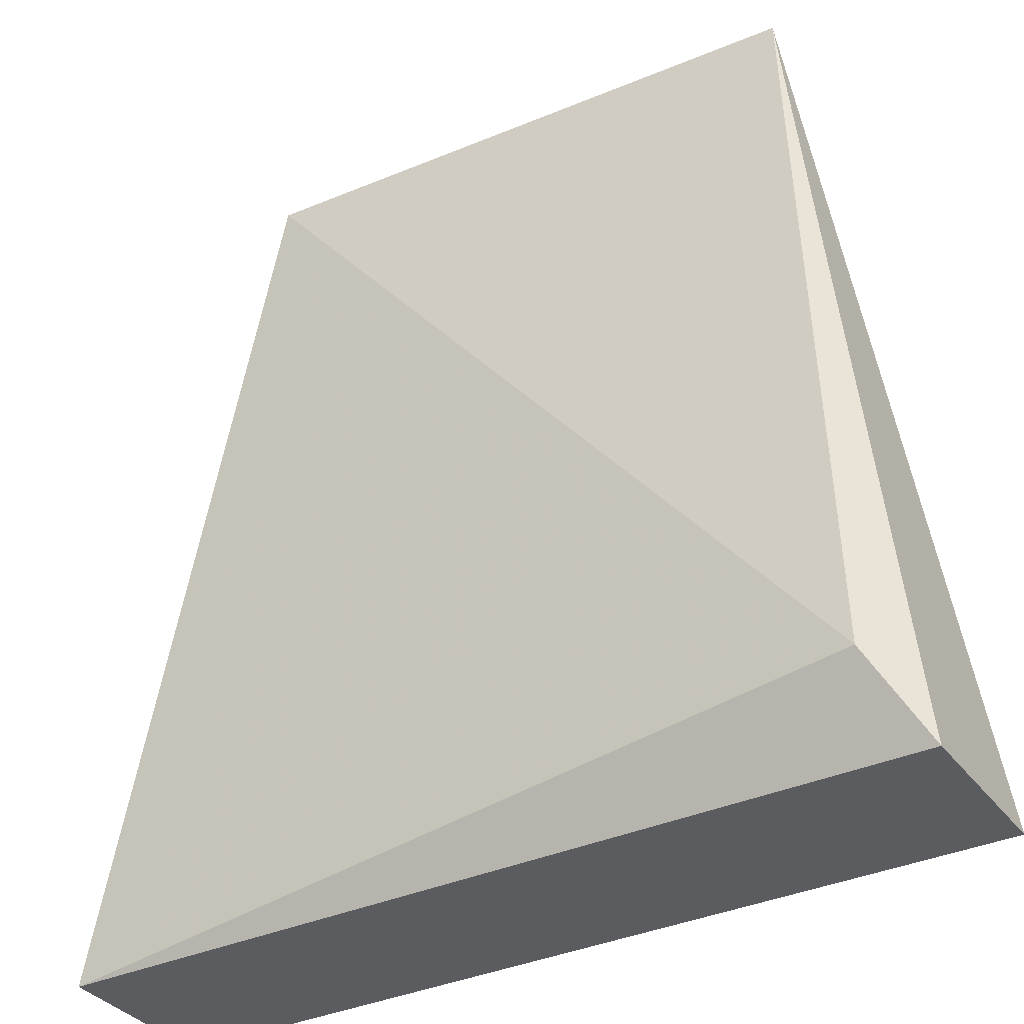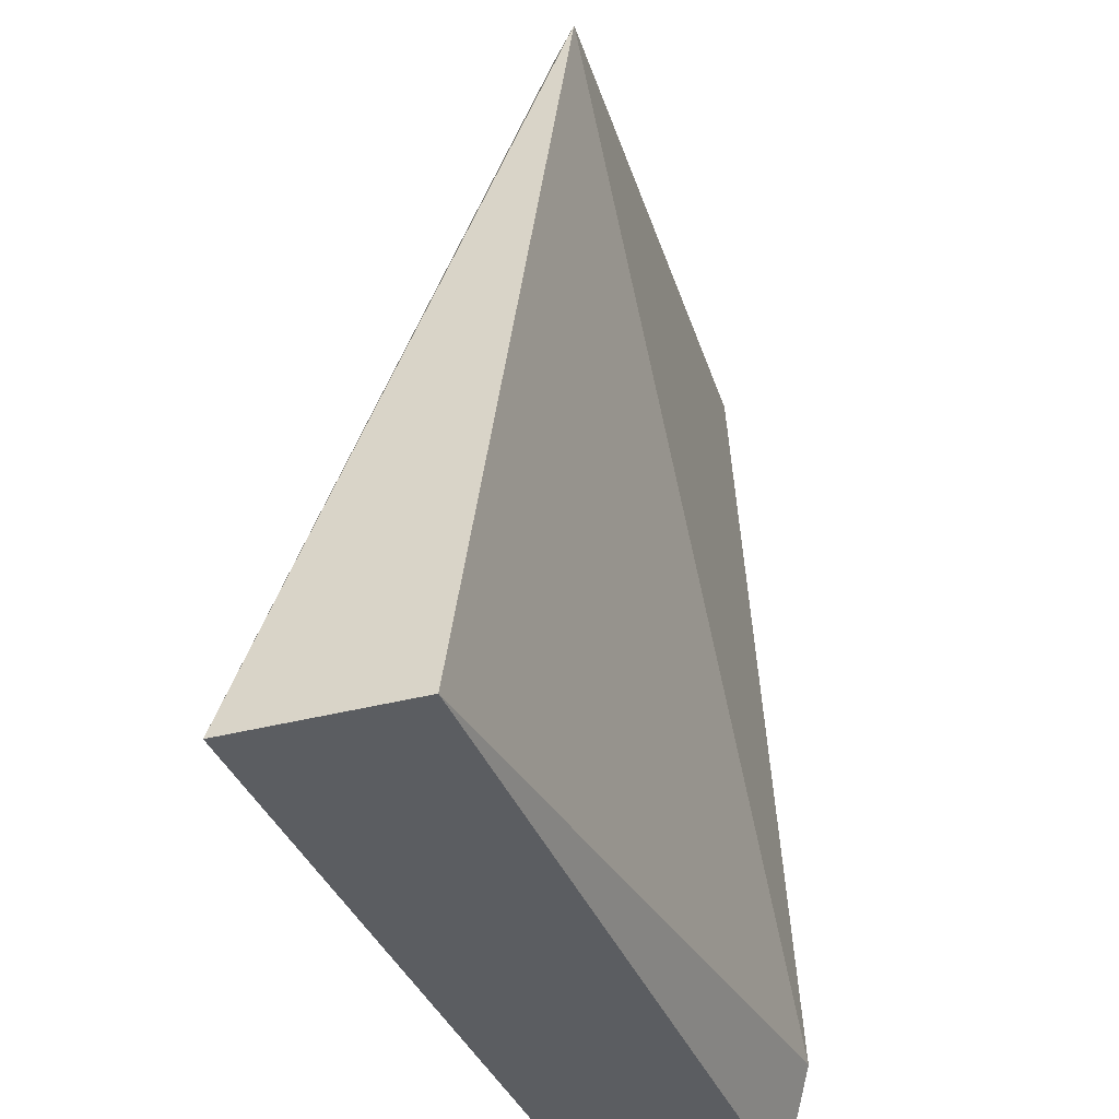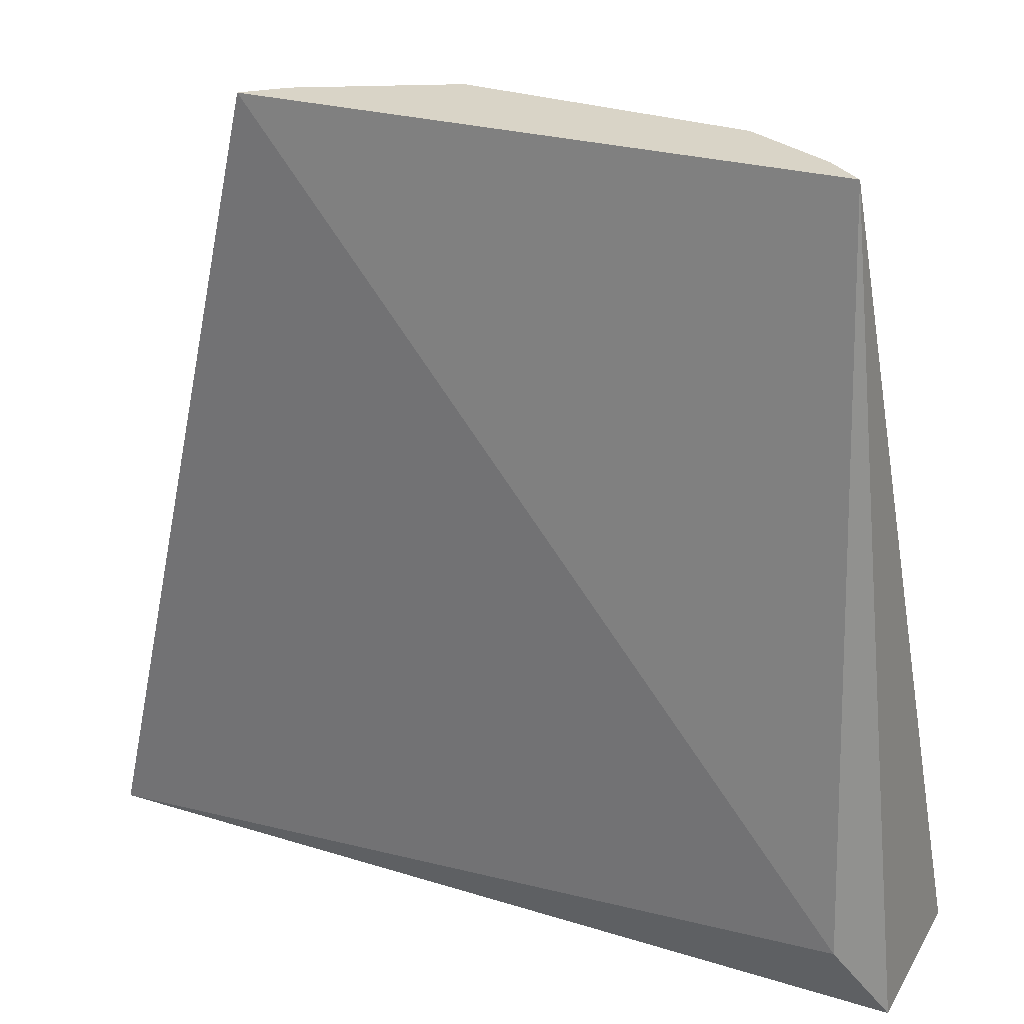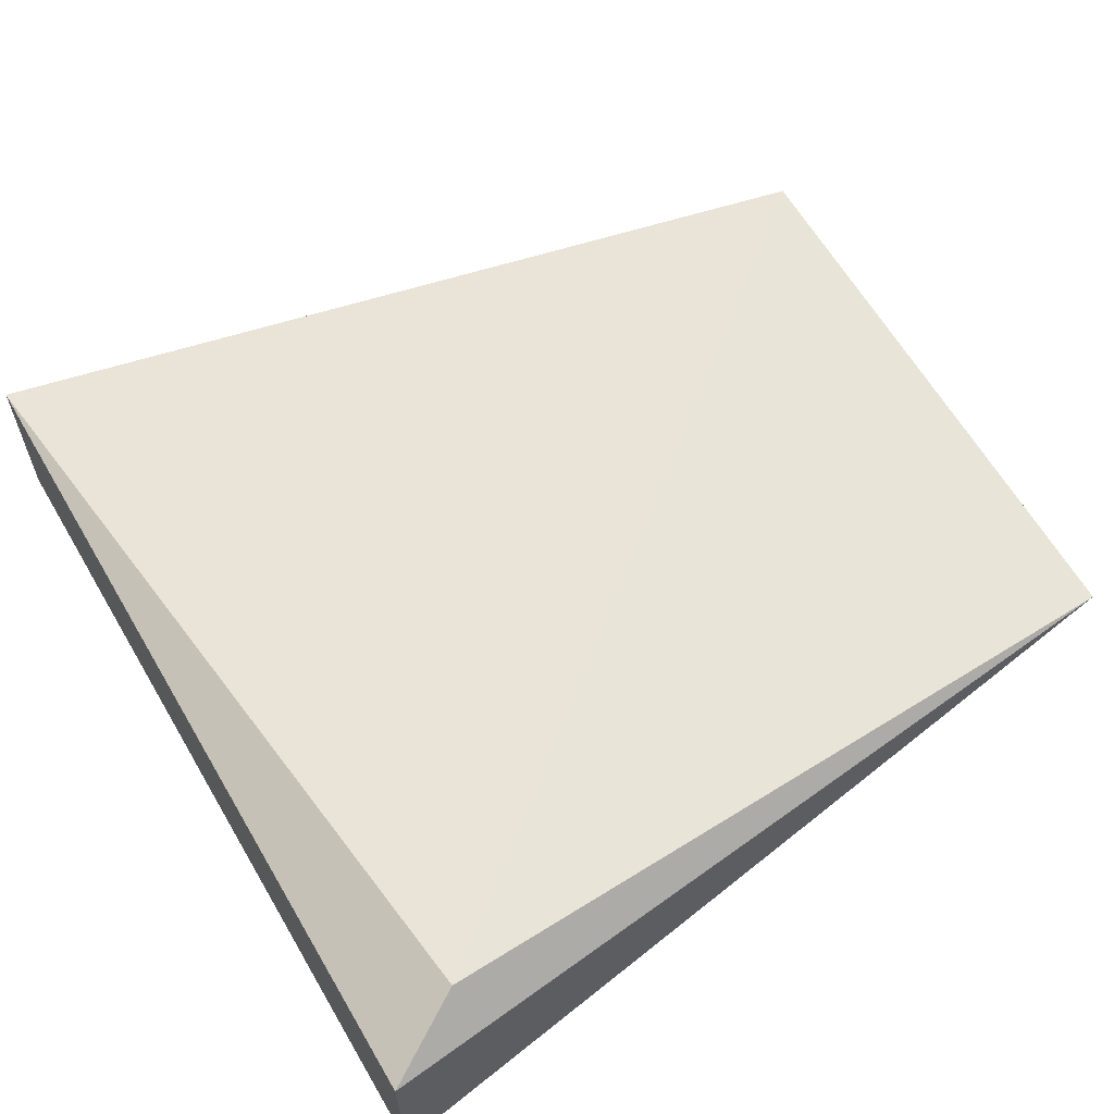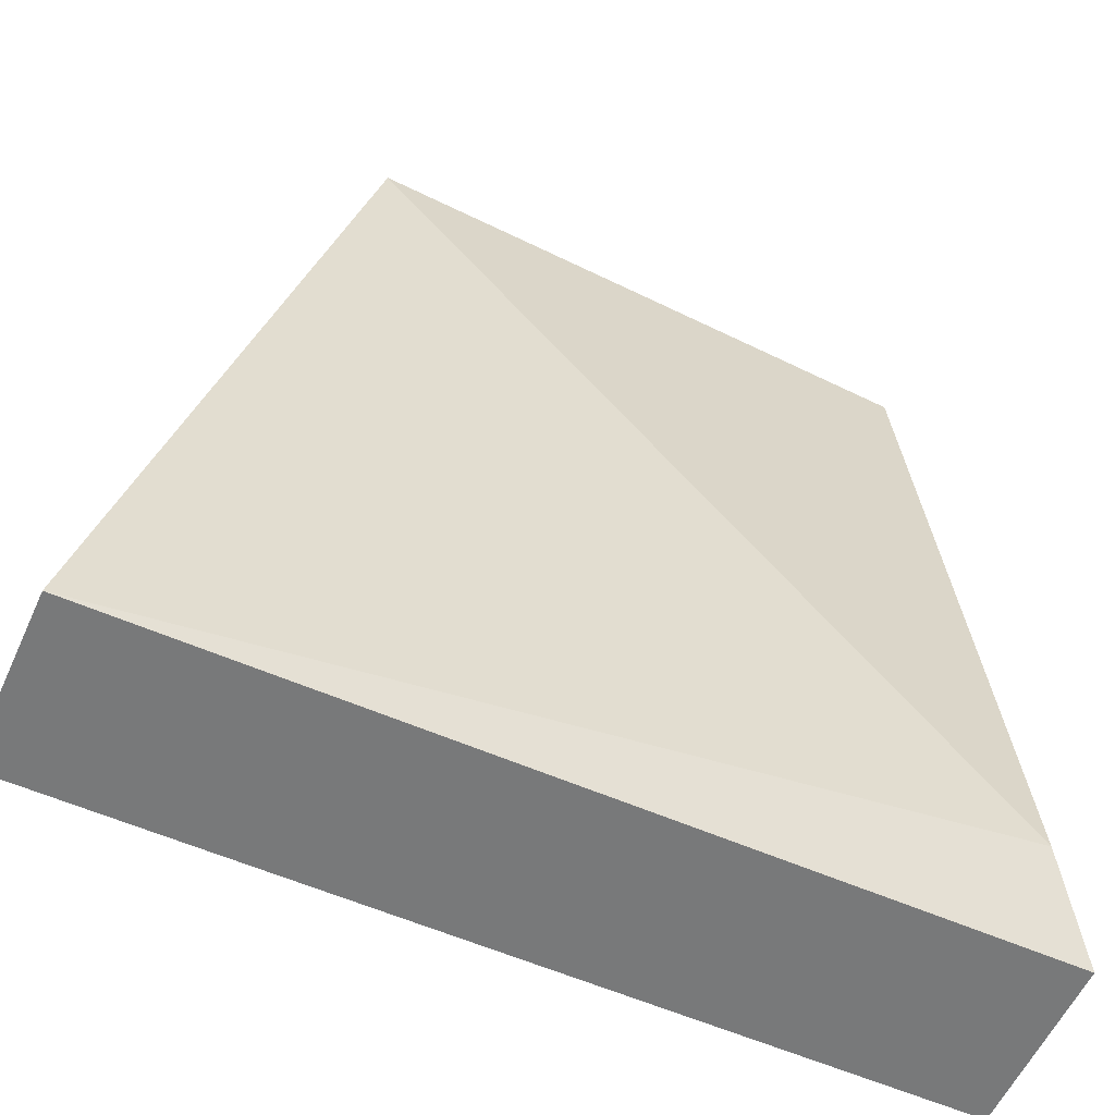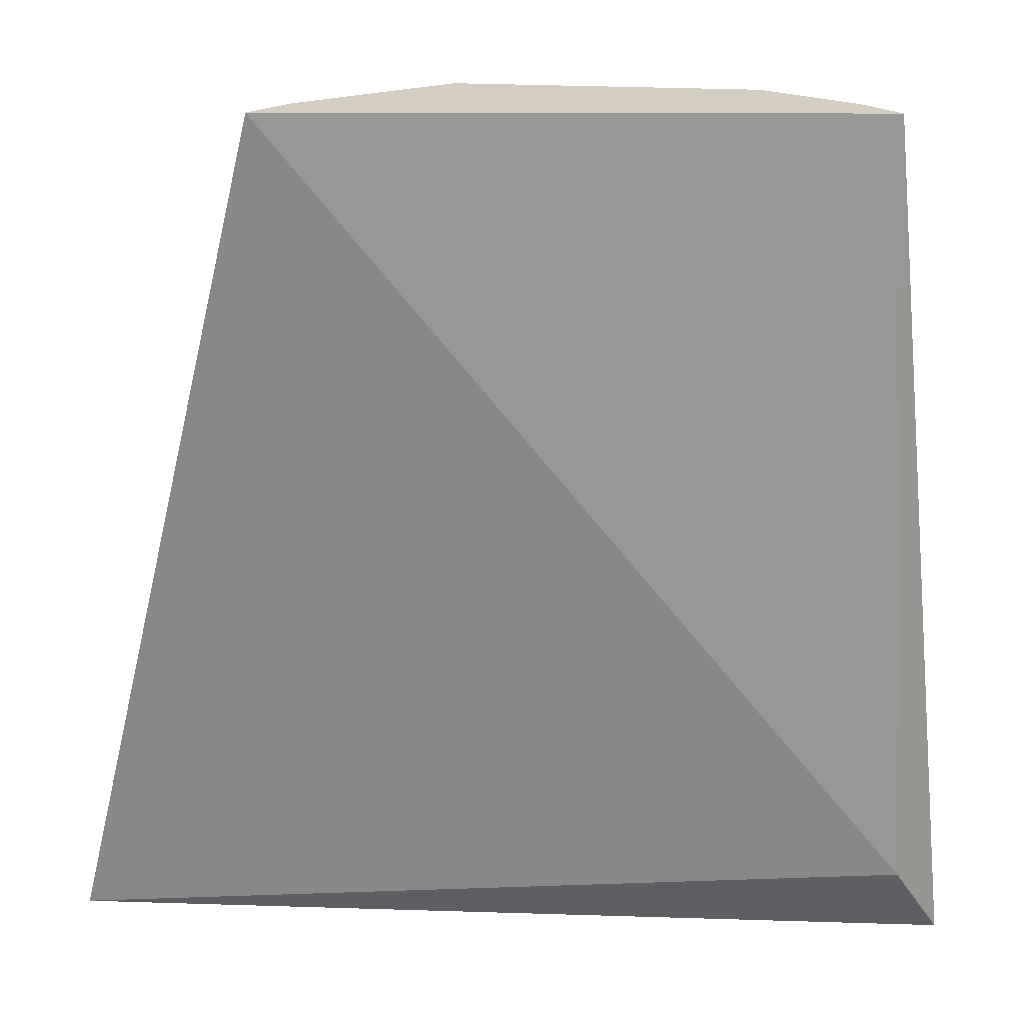
<metadata>
{"format":"obj","ext":"obj","renderer":"f3d","projection":"perspective","resolution":1024,"background":"white","views":[{"elev":-35.2,"azim":-148.6,"up":"+Z"},{"elev":-35.9,"azim":109.3,"up":"+Z"},{"elev":28.6,"azim":-155.1,"up":"+Z"},{"elev":60.6,"azim":-120.4,"up":"+Y"},{"elev":-57.7,"azim":155.6,"up":"+Z"},{"elev":25.0,"azim":-177.1,"up":"+Z"}]}
</metadata>
<code>
v 0.03738 -0.004189 0.0377
v 0.04029 -0.007048 0.0257
v 0.04029 -0.004587 0.0257
v 0.02798 -0.004587 0.0257
v 0.03096 -0.005585 0.0377
v 0.02865 -0.003998 0.02693
v 0.03489 -0.005706 0.0377
v 0.02798 -0.007048 0.0257
v 0.02923 -0.004563 0.0377
v 0.03688 -0.004635 0.0377
v 0.02974 -0.004969 0.0377
f 1 2 3
f 3 2 4
f 6 1 3
f 6 3 4
f 7 1 5
f 8 4 2
f 8 7 5
f 8 2 7
f 9 5 1
f 9 1 6
f 9 6 4
f 9 4 8
f 10 7 2
f 10 2 1
f 10 1 7
f 11 9 8
f 11 8 5
f 11 5 9

</code>
